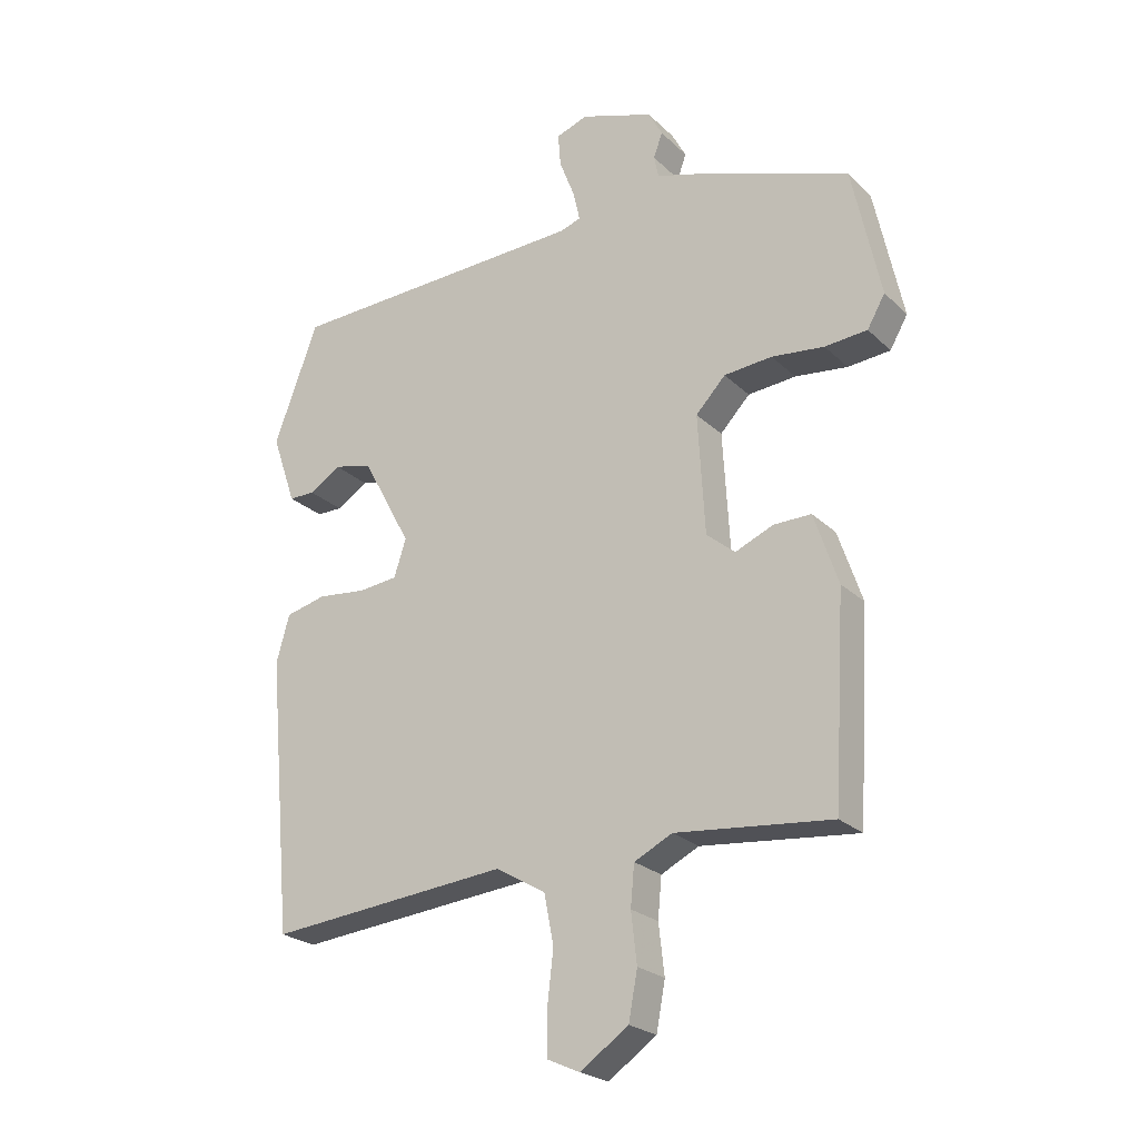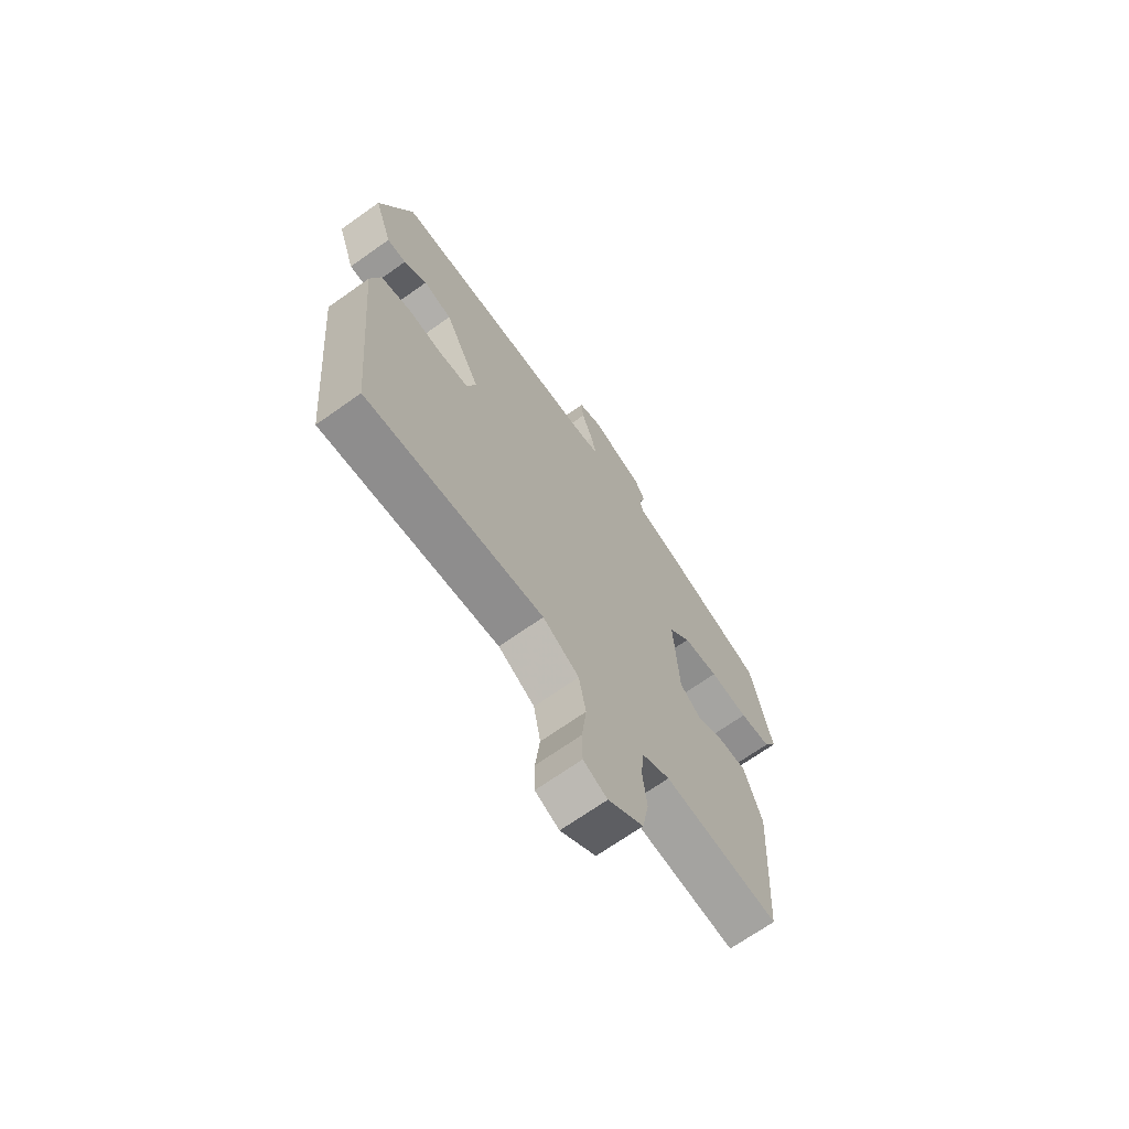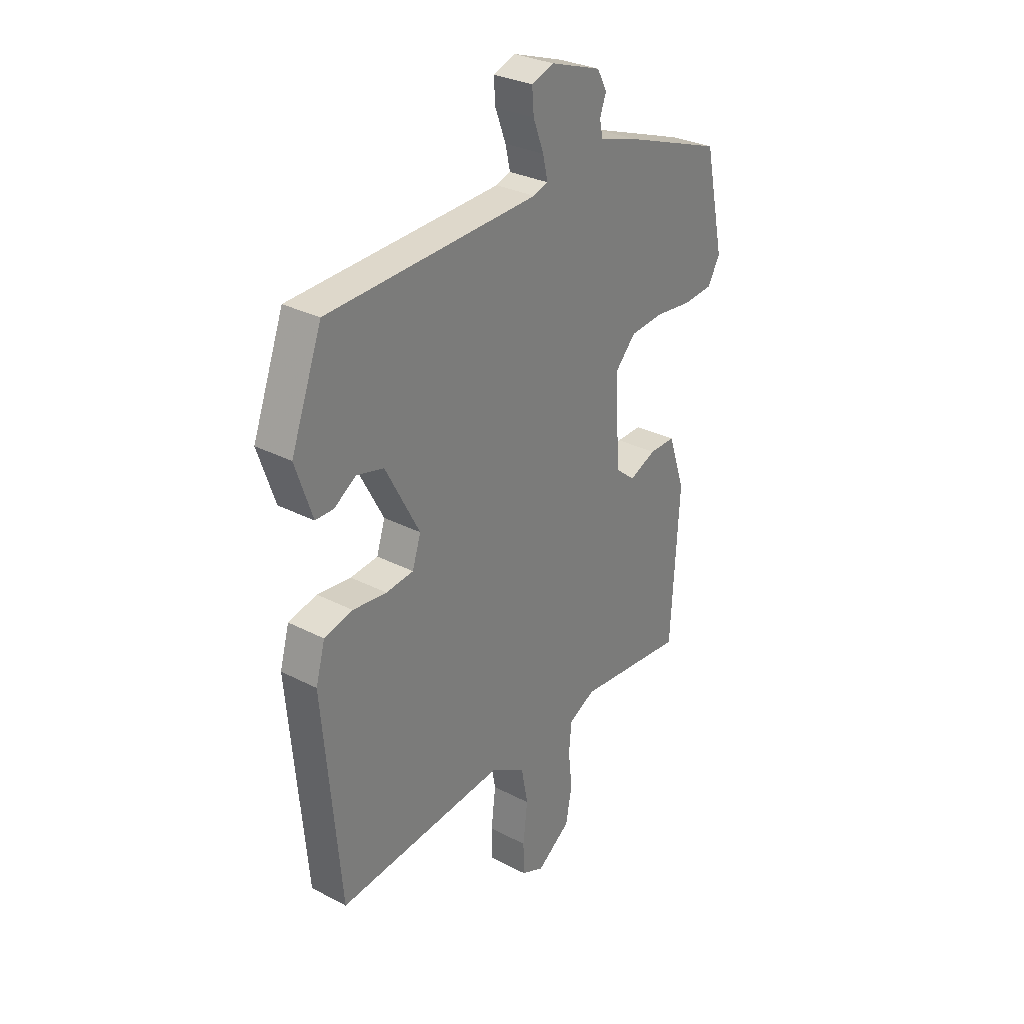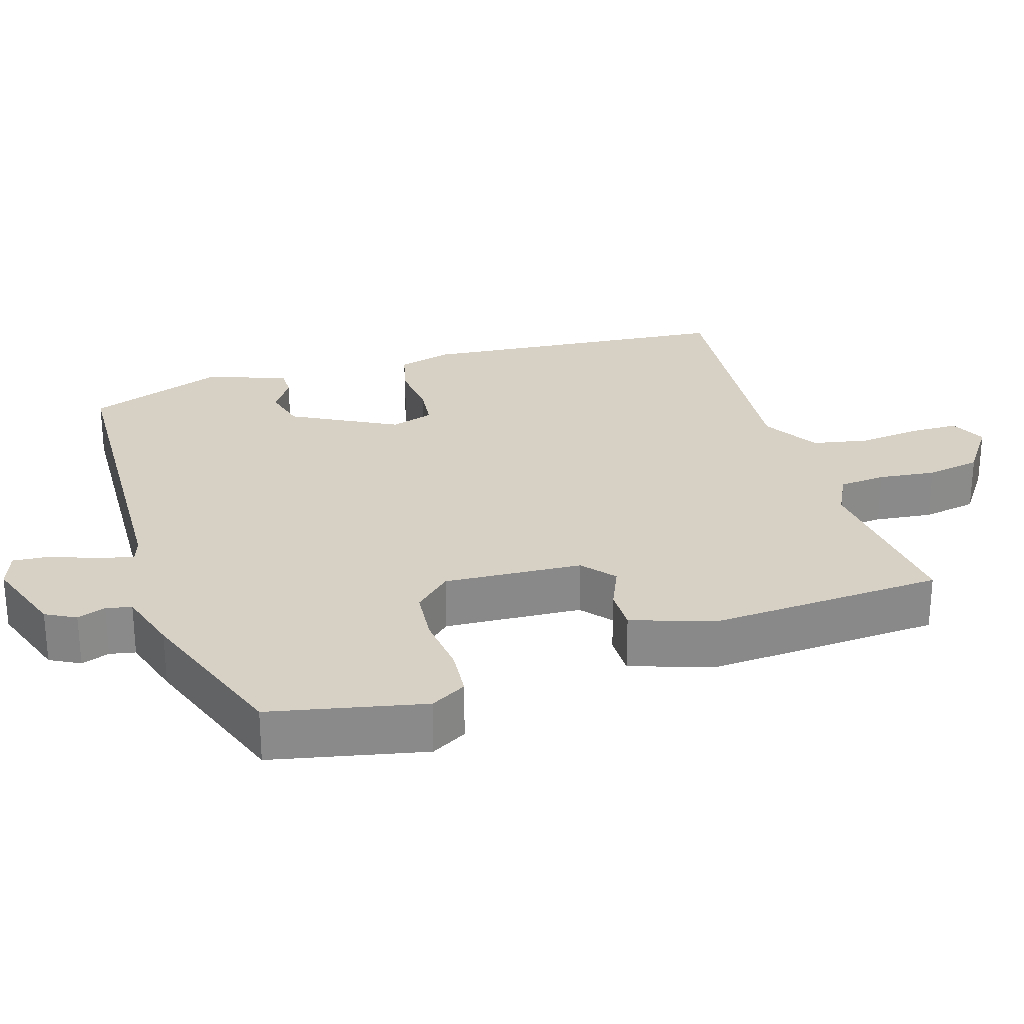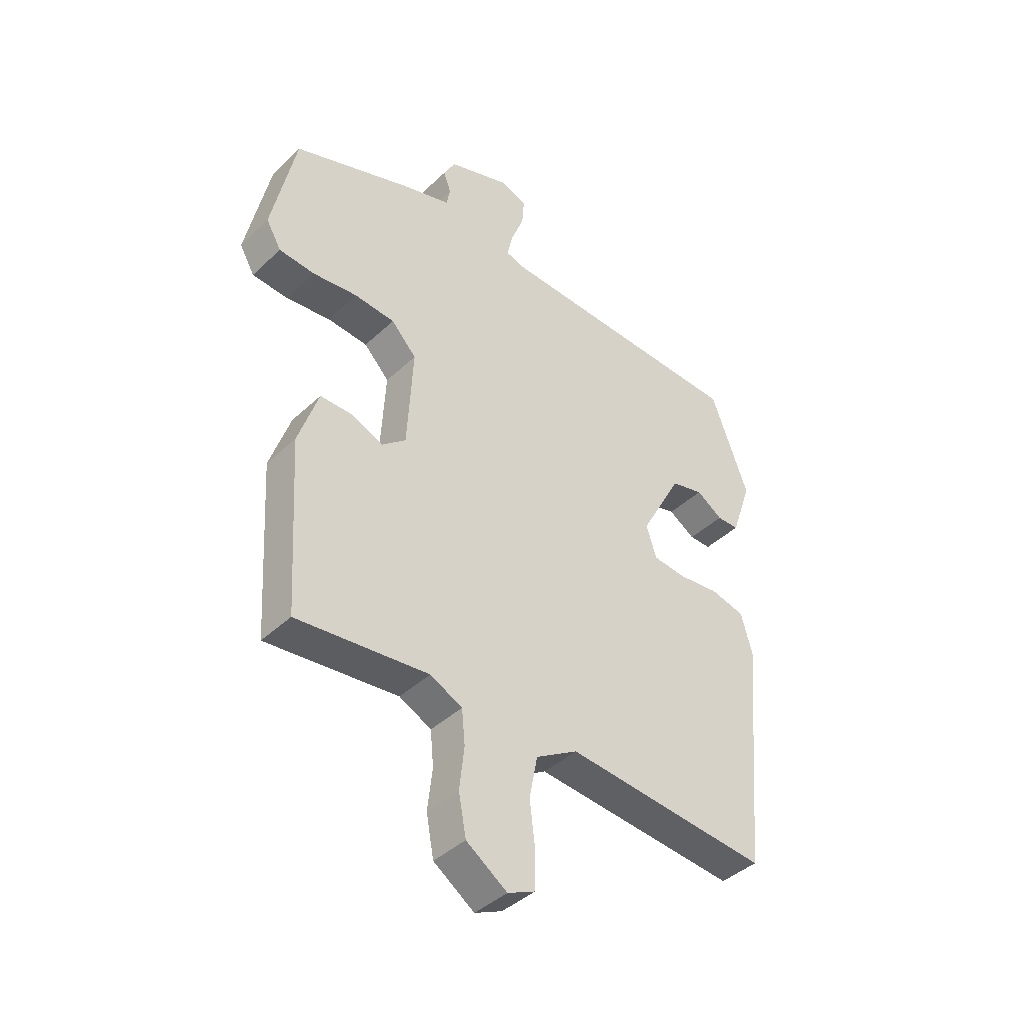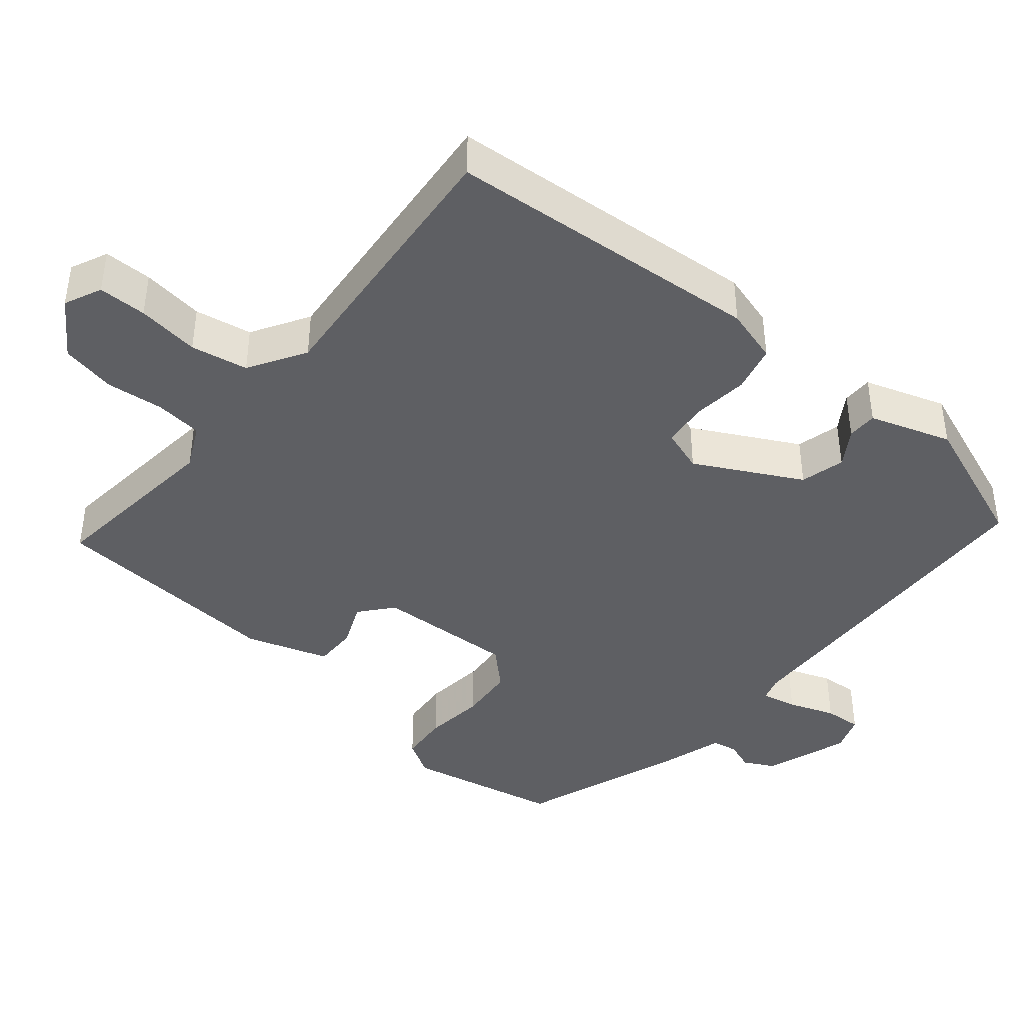
<metadata>
{"format":"obj","ext":"obj","renderer":"f3d","projection":"perspective","resolution":1024,"background":"white","views":[{"elev":-23.6,"azim":33.2,"up":"+Z"},{"elev":-68.9,"azim":-54.6,"up":"+Z"},{"elev":30.0,"azim":-52.8,"up":"+Z"},{"elev":26.8,"azim":72.6,"up":"+Y"},{"elev":-41.2,"azim":138.7,"up":"+Z"},{"elev":-42.0,"azim":-130.4,"up":"+Y"}]}
</metadata>
<code>
v 0.502 0.07 0.459
v 0.547 0.07 0.25
v 0.519 0.07 0.201
v 0.452 0.07 0.195
v 0.369 0.07 0.204
v 0.293 0.07 0.197
v 0.246 0.07 0.147
v 0.257 0.07 -0.042
v 0.302 0.07 -0.079
v 0.362 0.07 -0.053
v 0.421 0.07 -0.052
v 0.459 0.07 -0.164
v 0.44 0.07 -0.485
v 0.194 0.07 -0.461
v 0.134 0.07 -0.491
v 0.128 0.07 -0.555
v 0.137 0.07 -0.634
v 0.123 0.07 -0.709
v 0.047 0.07 -0.762
v -0.004 0.07 -0.739
v -0.005 0.07 -0.673
v 0.005 0.07 -0.588
v -0.01 0.07 -0.51
v -0.088 0.07 -0.464
v -0.468 0.07 -0.501
v -0.507 0.07 -0.068
v -0.486 0.07 0.007
v -0.422 0.07 0.023
v -0.346 0.07 0.015
v -0.284 0.07 0.022
v -0.265 0.07 0.081
v -0.342 0.07 0.224
v -0.403 0.07 0.239
v -0.452 0.07 0.207
v -0.493 0.07 0.207
v -0.531 0.07 0.318
v -0.461 0.07 0.506
v 0.016 0.07 0.527
v 0.049 0.07 0.538
v 0.038 0.07 0.586
v 0.014 0.07 0.649
v 0.01 0.07 0.7
v 0.06 0.07 0.718
v 0.175 0.07 0.679
v 0.197 0.07 0.638
v 0.183 0.07 0.599
v 0.19 0.07 0.564
v 0.278 0.07 0.538
v 0.502 0 0.459
v 0.547 0 0.25
v 0.519 0 0.201
v 0.452 0 0.195
v 0.369 0 0.204
v 0.293 0 0.197
v 0.246 0 0.147
v 0.257 0 -0.042
v 0.302 0 -0.079
v 0.362 0 -0.053
v 0.421 0 -0.052
v 0.459 0 -0.164
v 0.44 0 -0.485
v 0.194 0 -0.461
v 0.134 0 -0.491
v 0.128 0 -0.555
v 0.137 0 -0.634
v 0.123 0 -0.709
v 0.047 0 -0.762
v -0.004 0 -0.739
v -0.005 0 -0.673
v 0.005 0 -0.588
v -0.01 0 -0.51
v -0.088 0 -0.464
v -0.468 0 -0.501
v -0.507 0 -0.068
v -0.486 0 0.007
v -0.422 0 0.023
v -0.346 0 0.015
v -0.284 0 0.022
v -0.265 0 0.081
v -0.342 0 0.224
v -0.403 0 0.239
v -0.452 0 0.207
v -0.493 0 0.207
v -0.531 0 0.318
v -0.461 0 0.506
v 0.016 0 0.527
v 0.049 0 0.538
v 0.038 0 0.586
v 0.014 0 0.649
v 0.01 0 0.7
v 0.06 0 0.718
v 0.175 0 0.679
v 0.197 0 0.638
v 0.183 0 0.599
v 0.19 0 0.564
v 0.278 0 0.538
f 47 48 1 2
f 43 44 45 46
f 43 46 47
f 40 41 42 43
f 39 40 43 47
f 38 39 47 2
f 33 34 35 36
f 32 33 36 37
f 31 32 37 38
f 26 27 28 29
f 24 25 26 29
f 23 24 29 30
f 19 20 21 22
f 19 22 23
f 16 17 18 19
f 15 16 19 23
f 14 15 23 30
f 9 10 11 12
f 9 12 13 14
f 2 3 4 5
f 2 5 6
f 38 2 6
f 31 38 6 7
f 30 31 7 8
f 8 9 14 30
f 50 49 96 95
f 94 93 92 91
f 95 94 91
f 91 90 89 88
f 95 91 88 87
f 50 95 87 86
f 84 83 82 81
f 85 84 81 80
f 86 85 80 79
f 77 76 75 74
f 77 74 73 72
f 78 77 72 71
f 70 69 68 67
f 71 70 67
f 67 66 65 64
f 71 67 64 63
f 78 71 63 62
f 60 59 58 57
f 62 61 60 57
f 53 52 51 50
f 54 53 50
f 54 50 86
f 55 54 86 79
f 56 55 79 78
f 78 62 57 56
f 1 49 50 2
f 2 50 51 3
f 3 51 52 4
f 4 52 53 5
f 5 53 54 6
f 6 54 55 7
f 7 55 56 8
f 8 56 57 9
f 9 57 58 10
f 10 58 59 11
f 11 59 60 12
f 12 60 61 13
f 13 61 62 14
f 14 62 63 15
f 15 63 64 16
f 16 64 65 17
f 17 65 66 18
f 18 66 67 19
f 19 67 68 20
f 20 68 69 21
f 21 69 70 22
f 22 70 71 23
f 23 71 72 24
f 24 72 73 25
f 25 73 74 26
f 26 74 75 27
f 27 75 76 28
f 28 76 77 29
f 29 77 78 30
f 30 78 79 31
f 31 79 80 32
f 32 80 81 33
f 33 81 82 34
f 34 82 83 35
f 35 83 84 36
f 36 84 85 37
f 37 85 86 38
f 38 86 87 39
f 39 87 88 40
f 40 88 89 41
f 41 89 90 42
f 42 90 91 43
f 43 91 92 44
f 44 92 93 45
f 45 93 94 46
f 46 94 95 47
f 47 95 96 48
f 48 96 49 1

</code>
